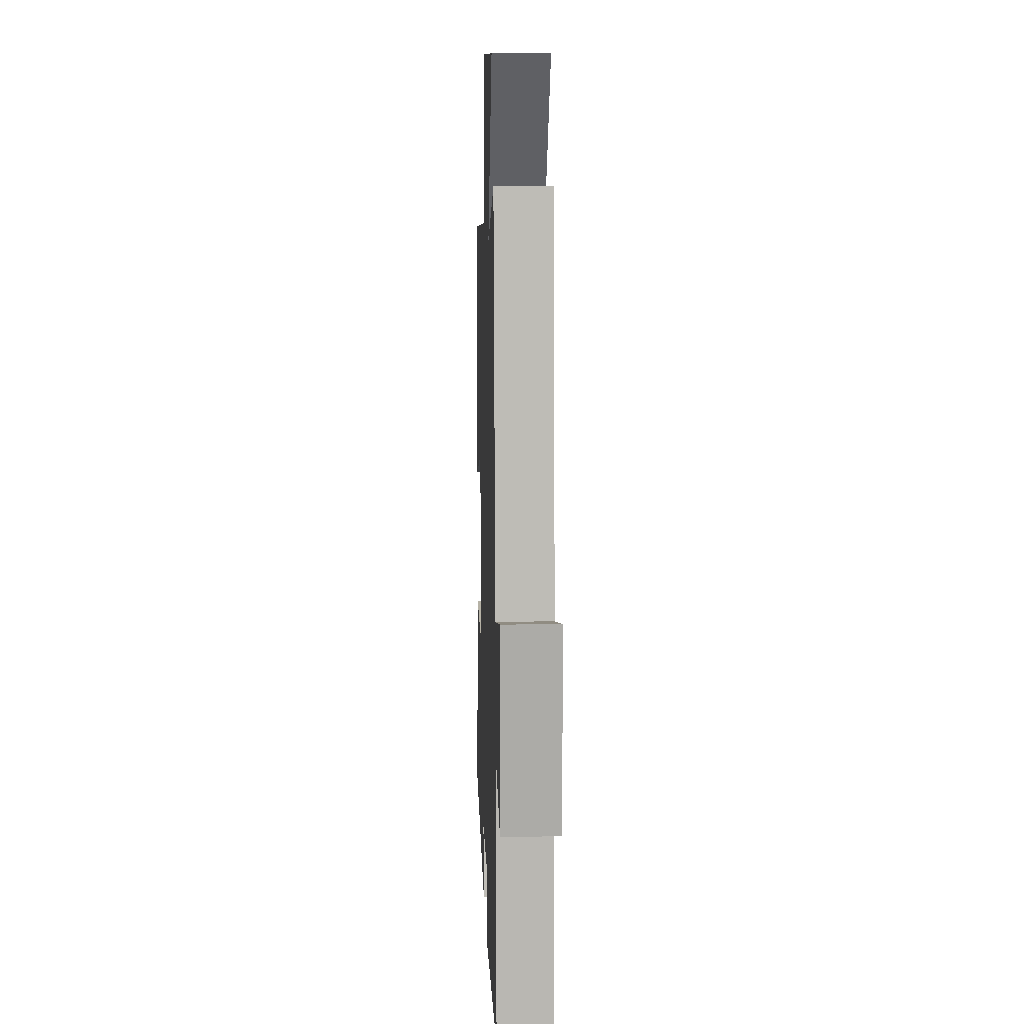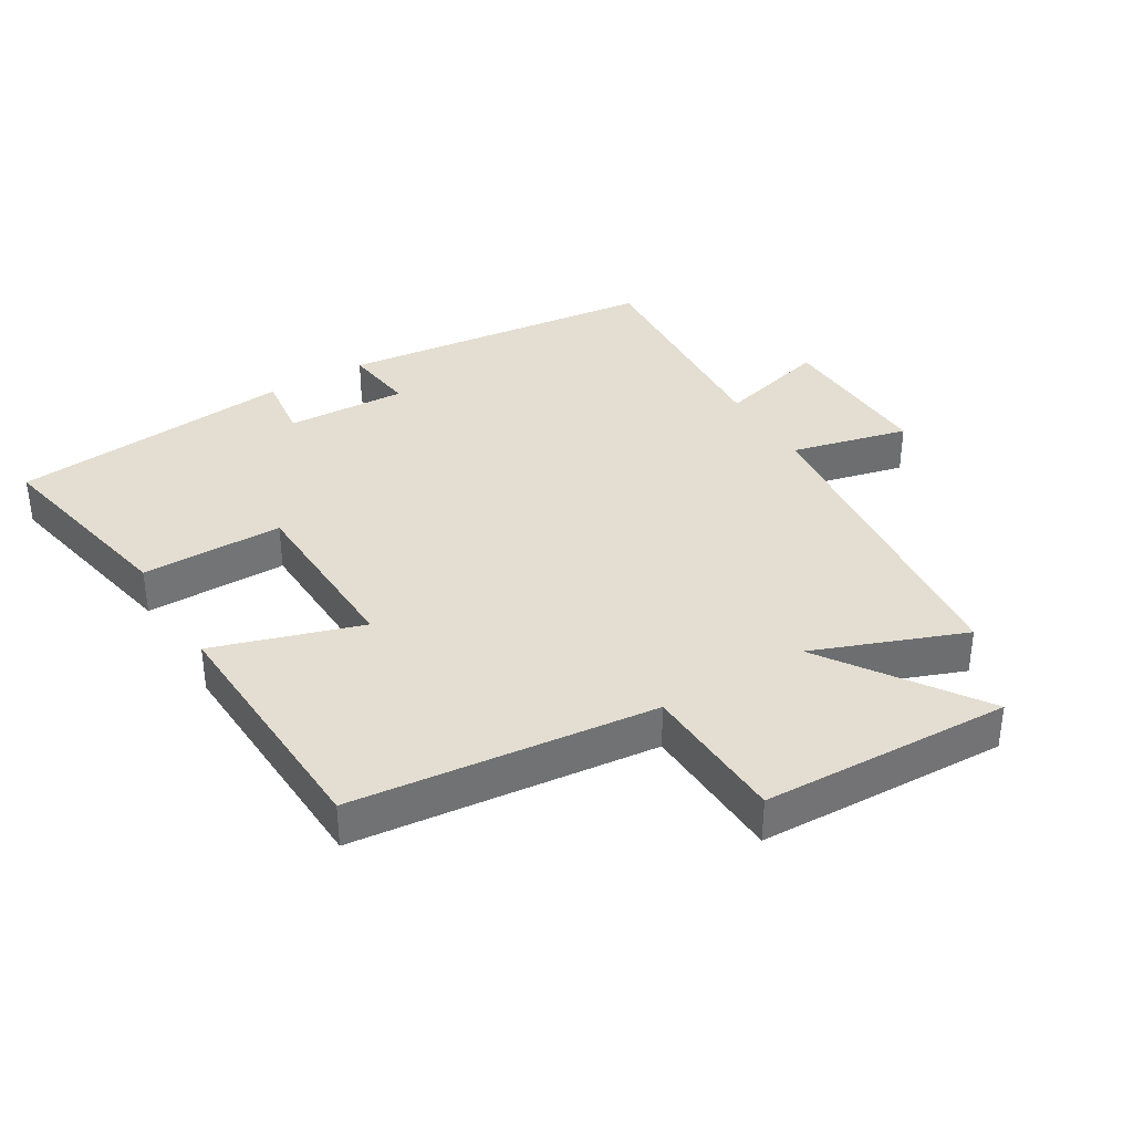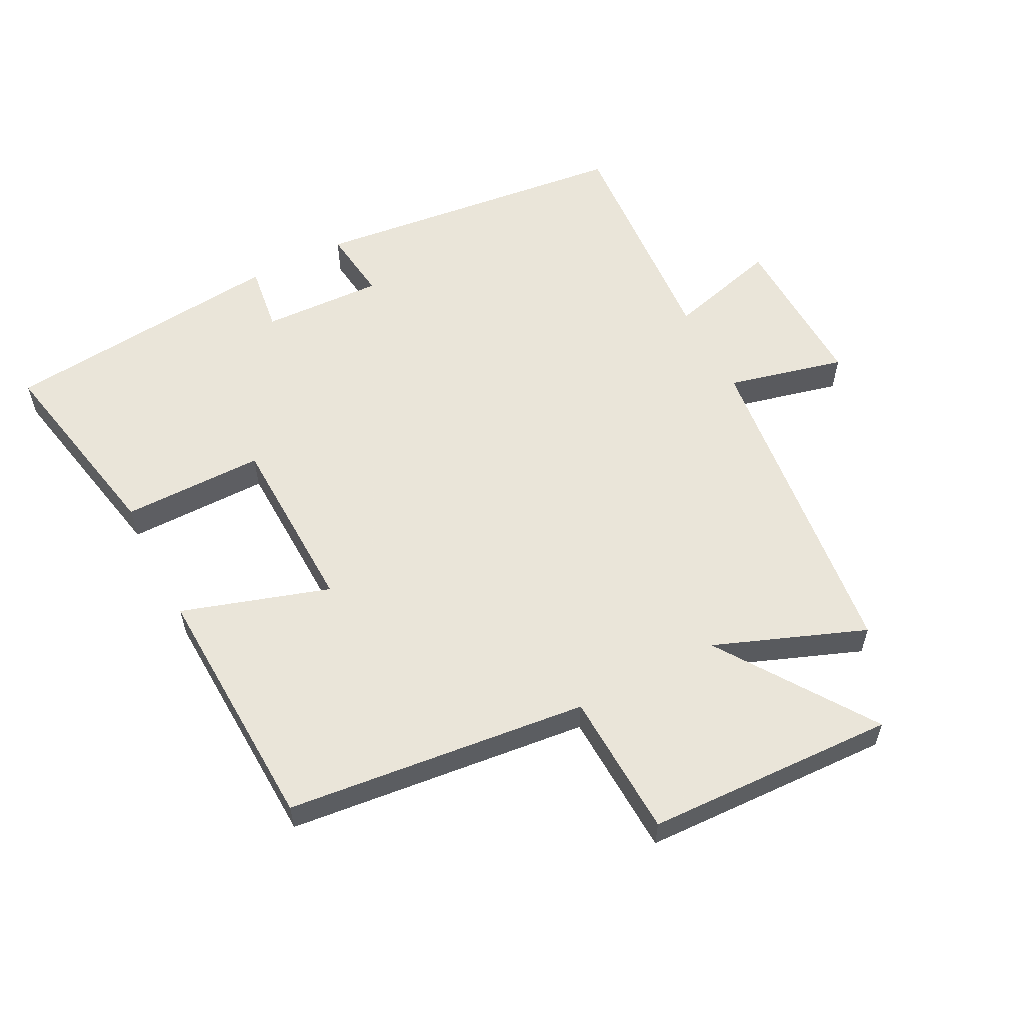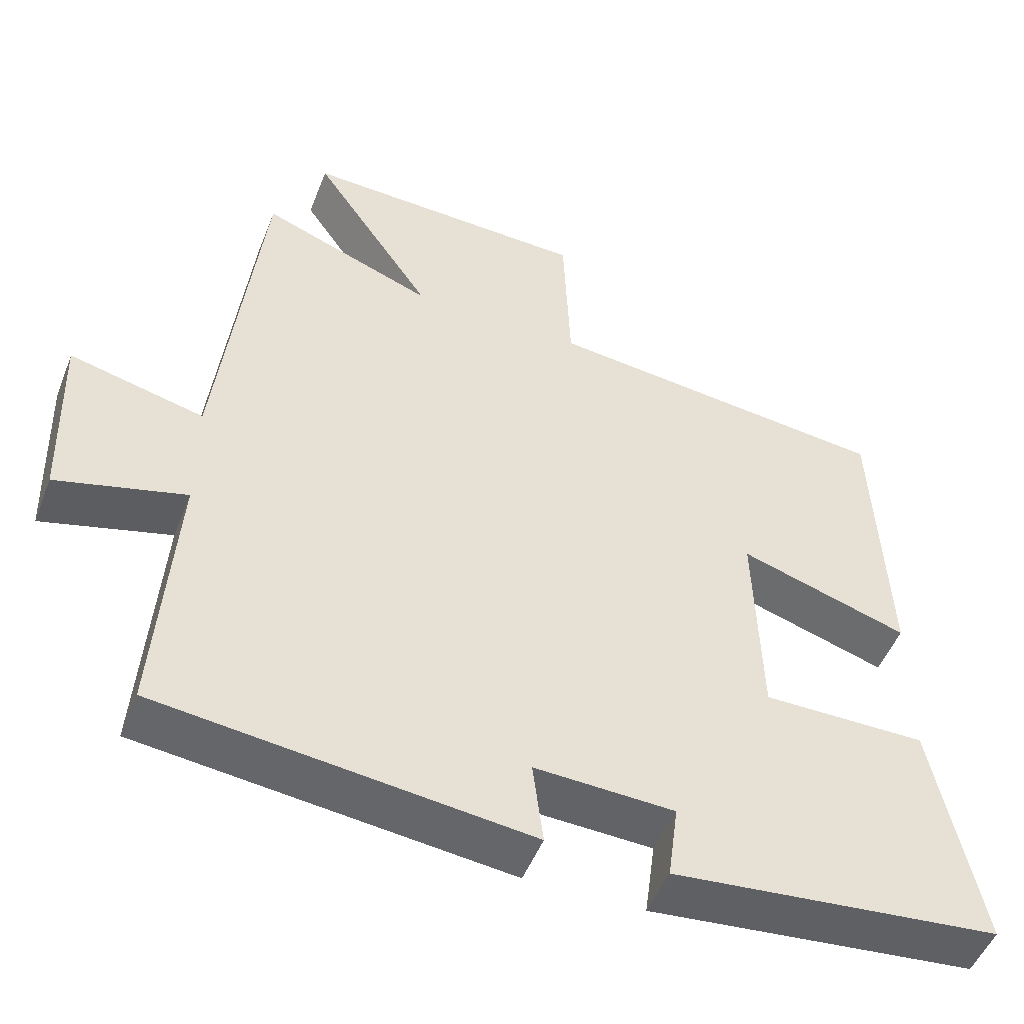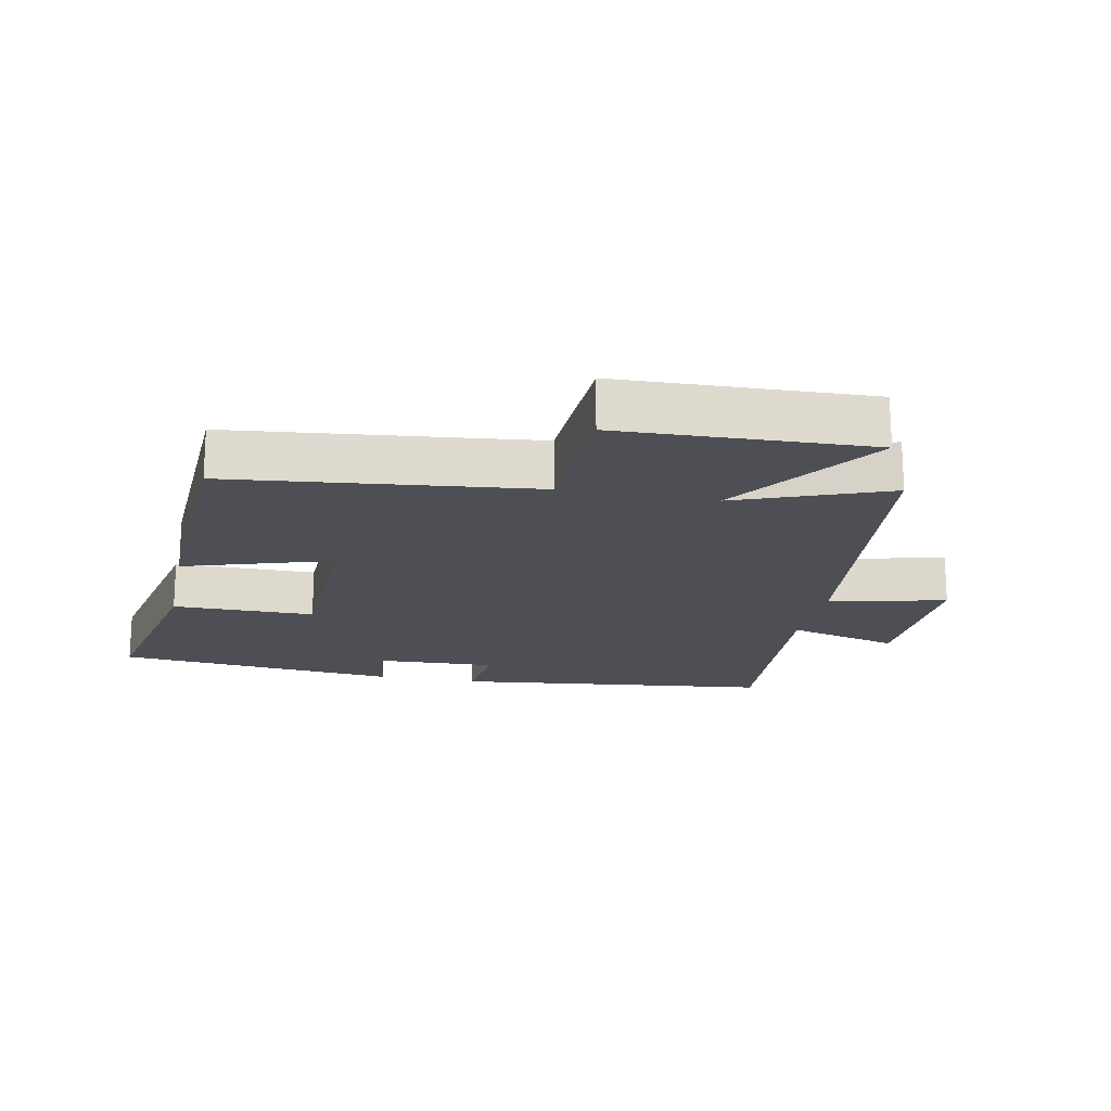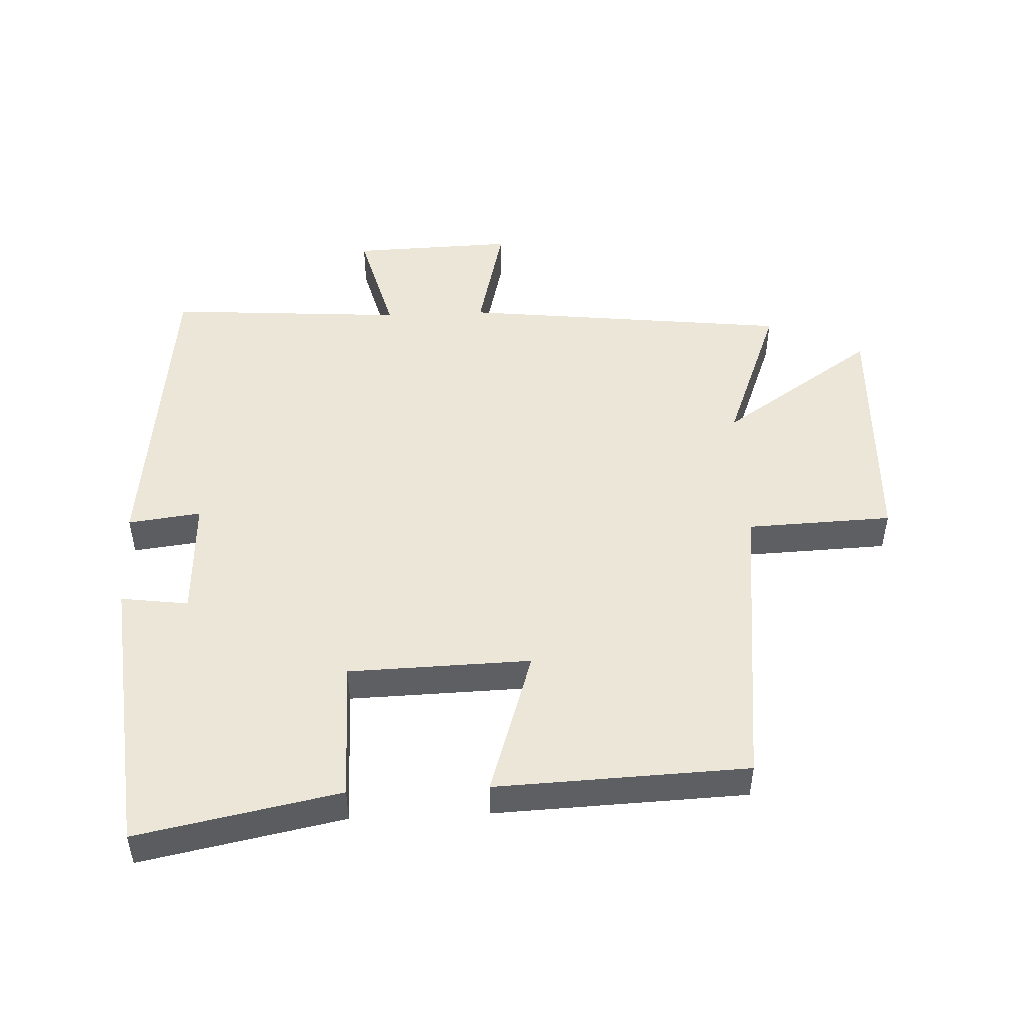
<metadata>
{"format":"obj","ext":"obj","renderer":"f3d","projection":"perspective","resolution":1024,"background":"white","views":[{"elev":12.2,"azim":88.0,"up":"+Z"},{"elev":36.3,"azim":-31.2,"up":"+Y"},{"elev":57.7,"azim":-27.4,"up":"+Y"},{"elev":-50.2,"azim":158.9,"up":"+Z"},{"elev":-18.3,"azim":-11.4,"up":"+Y"},{"elev":48.8,"azim":-92.5,"up":"+Y"}]}
</metadata>
<code>
v -0.484 0.07 0.449
v -0.02 0.07 0.5
v -0.011 0.07 0.724
v 0.373 0.07 0.738
v 0.212 0.07 0.5
v 0.443 0.07 0.589
v 0.5 0.07 0.082
v 0.68 0.07 0.126
v 0.672 0.07 -0.124
v 0.5 0.07 -0.078
v 0.525 0.07 -0.443
v 0.033 0.07 -0.5
v 0.047 0.07 -0.388
v -0.139 0.07 -0.396
v -0.125 0.07 -0.5
v -0.562 0.07 -0.457
v -0.5 0.07 -0.146
v -0.282 0.07 -0.146
v -0.274 0.07 0.134
v -0.5 0.07 0.062
v -0.484 0 0.449
v -0.02 0 0.5
v -0.011 0 0.724
v 0.373 0 0.738
v 0.212 0 0.5
v 0.443 0 0.589
v 0.5 0 0.082
v 0.68 0 0.126
v 0.672 0 -0.124
v 0.5 0 -0.078
v 0.525 0 -0.443
v 0.033 0 -0.5
v 0.047 0 -0.388
v -0.139 0 -0.396
v -0.125 0 -0.5
v -0.562 0 -0.457
v -0.5 0 -0.146
v -0.282 0 -0.146
v -0.274 0 0.134
v -0.5 0 0.062
f 19 20 1 2
f 18 19 2
f 15 16 17 18
f 14 15 18
f 13 14 18 2
f 10 11 12 13
f 10 13 2 3
f 7 8 9 10
f 5 6 7 10
f 5 10 3
f 3 4 5
f 22 21 40 39
f 22 39 38
f 38 37 36 35
f 38 35 34
f 22 38 34 33
f 33 32 31 30
f 23 22 33 30
f 30 29 28 27
f 30 27 26 25
f 23 30 25
f 25 24 23
f 1 21 22 2
f 2 22 23 3
f 3 23 24 4
f 4 24 25 5
f 5 25 26 6
f 6 26 27 7
f 7 27 28 8
f 8 28 29 9
f 9 29 30 10
f 10 30 31 11
f 11 31 32 12
f 12 32 33 13
f 13 33 34 14
f 14 34 35 15
f 15 35 36 16
f 16 36 37 17
f 17 37 38 18
f 18 38 39 19
f 19 39 40 20
f 20 40 21 1

</code>
